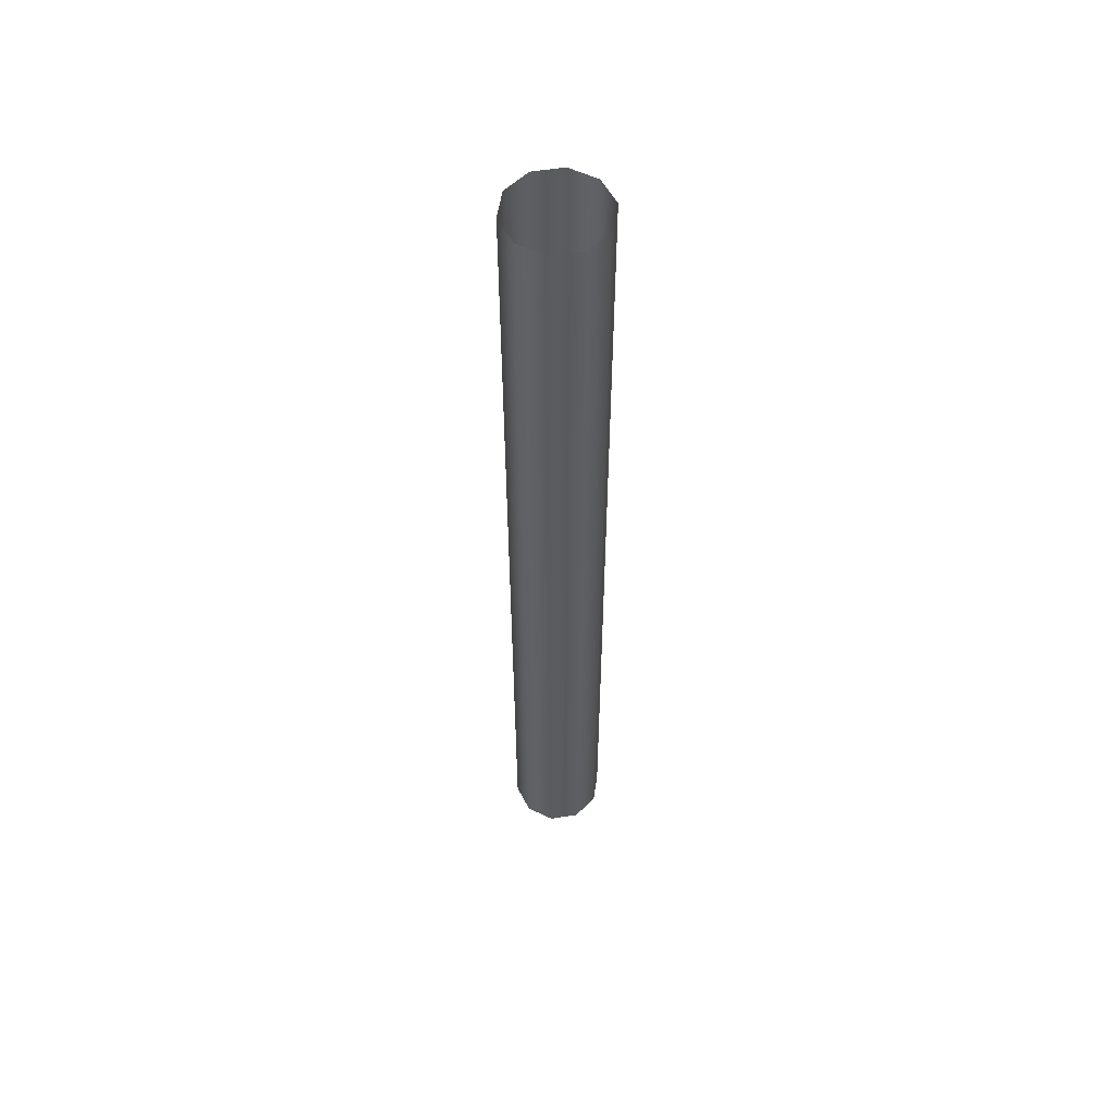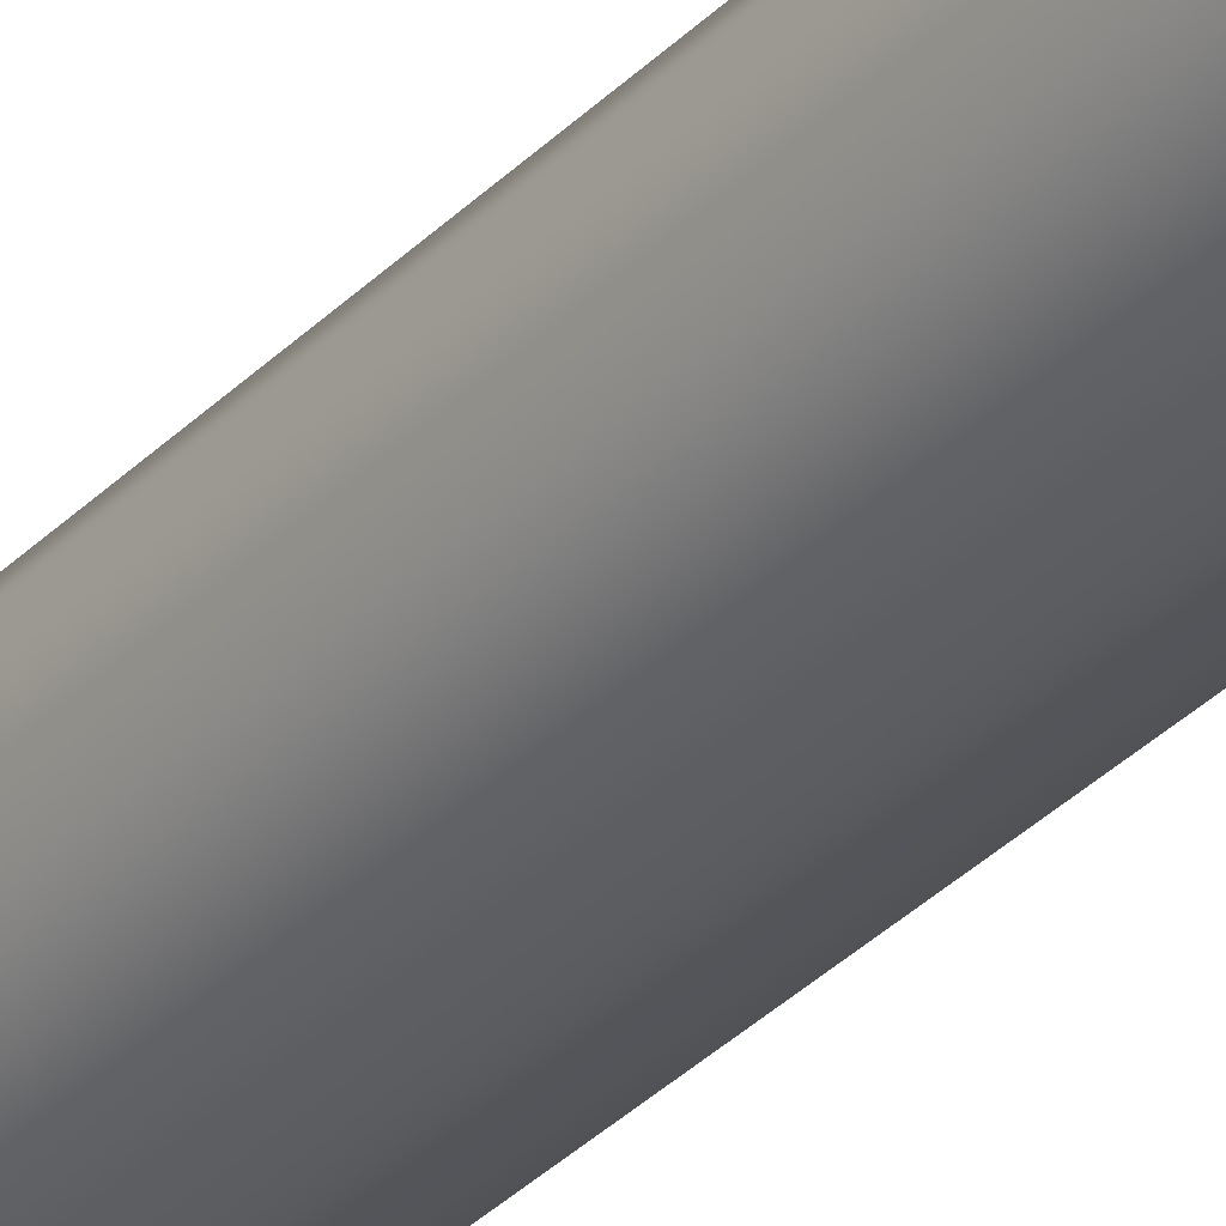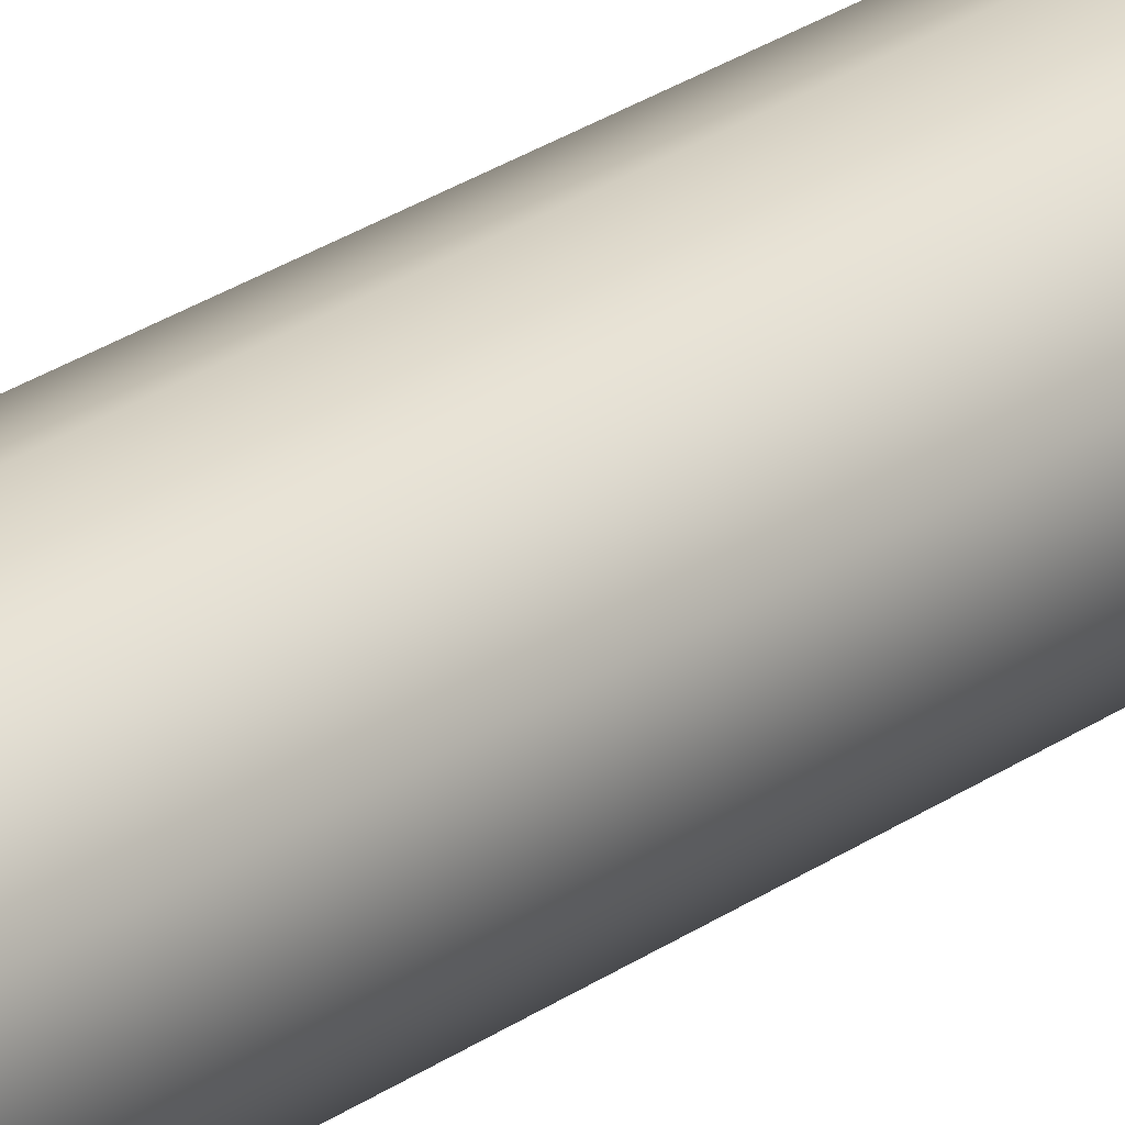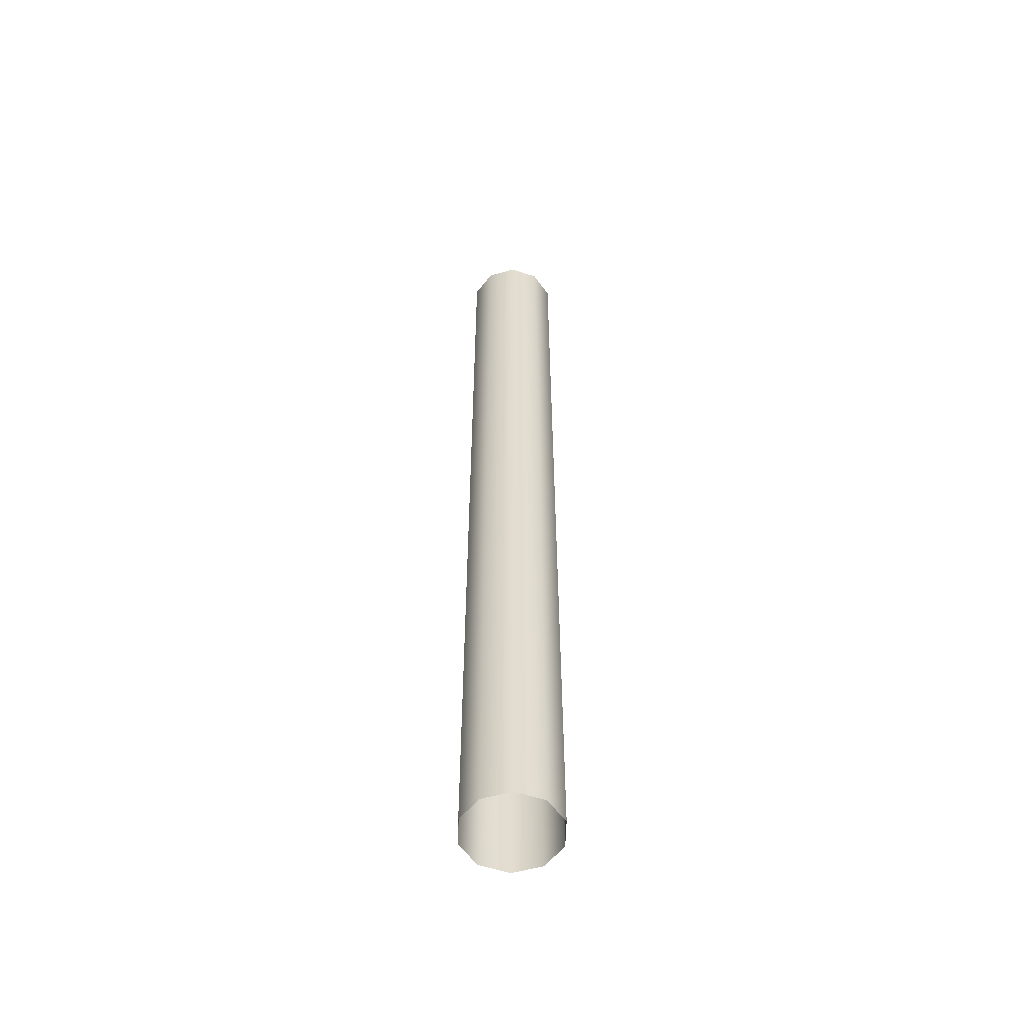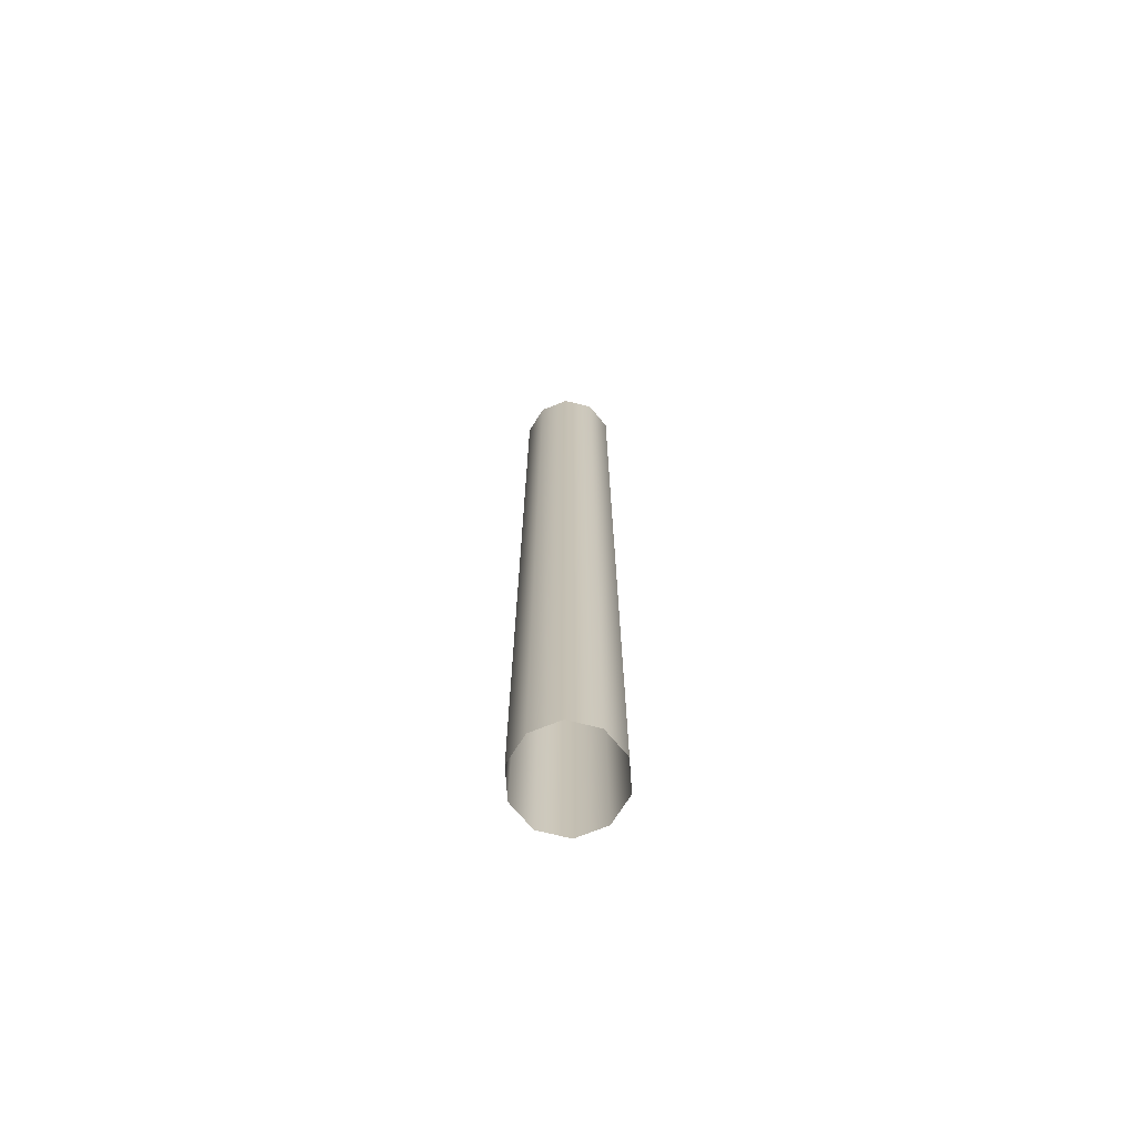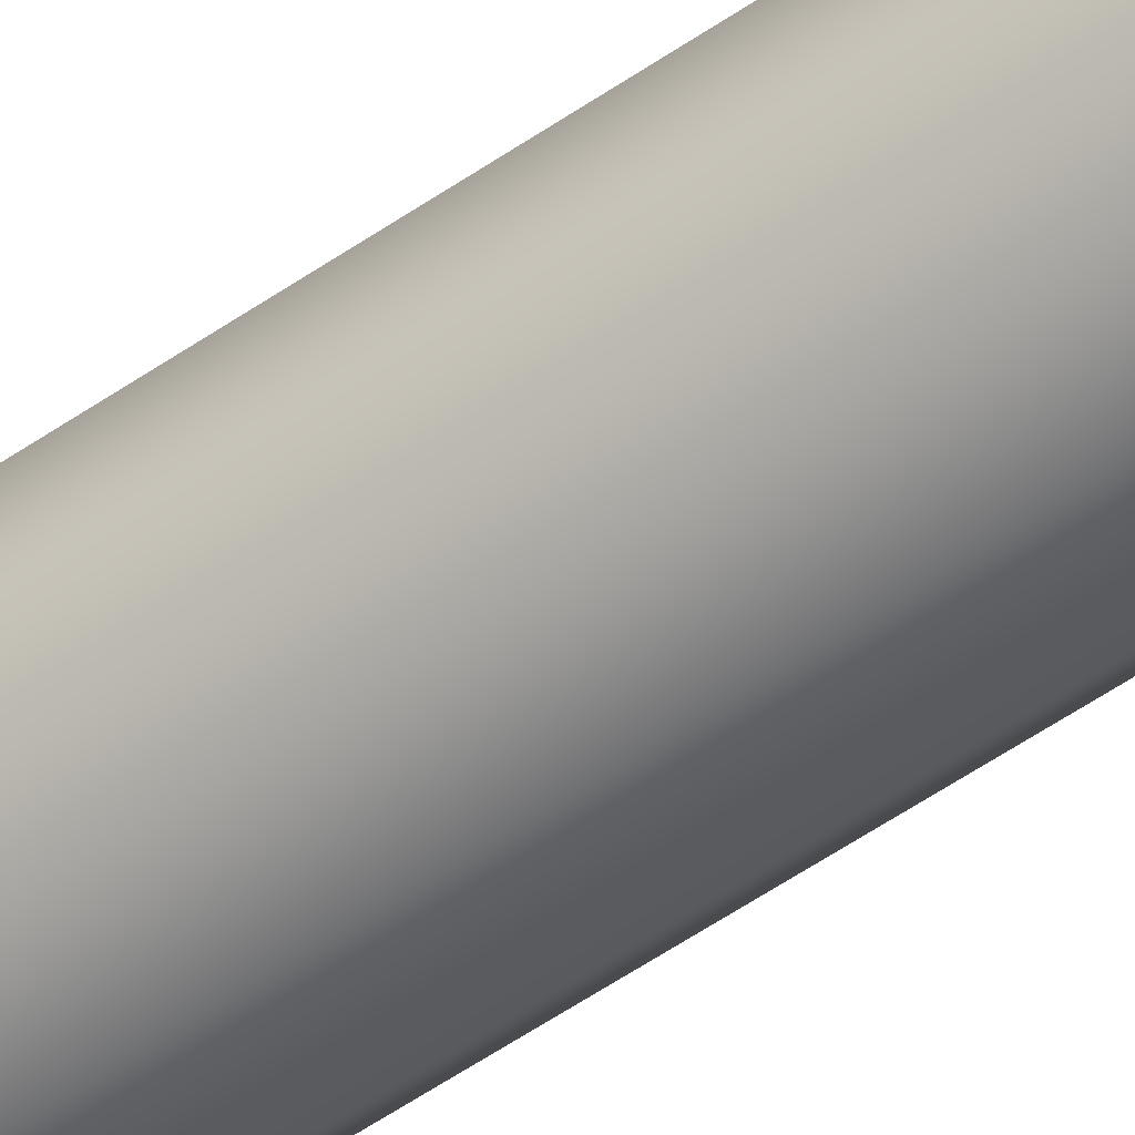
<metadata>
{"format":"obj","ext":"obj","renderer":"f3d","projection":"perspective","resolution":1024,"background":"white","views":[{"elev":55.9,"azim":80.6,"up":"+Z"},{"elev":-32.5,"azim":144.3,"up":"+Y"},{"elev":24.4,"azim":-139.7,"up":"+Y"},{"elev":-55.5,"azim":142.5,"up":"+Z"},{"elev":-71.2,"azim":147.9,"up":"+Z"},{"elev":-55.3,"azim":126.1,"up":"+Y"}]}
</metadata>
<code>
o bar_low_poly_Cylinder.002
v 0 0.05 -0.5
v 0 0.05 0.5
v 0.02939 0.04045 -0.5
v 0.02939 0.04045 0.5
v 0.04755 0.01545 -0.5
v 0.04755 0.01545 0.5
v 0.04755 -0.01545 -0.5
v 0.04755 -0.01545 0.5
v 0.02939 -0.04045 -0.5
v 0.02939 -0.04045 0.5
v -0 -0.05 -0.5
v -0 -0.05 0.5
v -0.02939 -0.04045 -0.5
v -0.02939 -0.04045 0.5
v -0.04755 -0.01545 -0.5
v -0.04755 -0.01545 0.5
v -0.04755 0.01545 -0.5
v -0.04755 0.01545 0.5
v -0.02939 0.04045 -0.5
v -0.02939 0.04045 0.5
f 2 3 1
f 4 5 3
f 5 8 7
f 7 10 9
f 10 11 9
f 12 13 11
f 14 15 13
f 16 17 15
f 18 19 17
f 20 1 19
f 2 4 3
f 4 6 5
f 5 6 8
f 7 8 10
f 10 12 11
f 12 14 13
f 14 16 15
f 16 18 17
f 18 20 19
f 20 2 1

</code>
